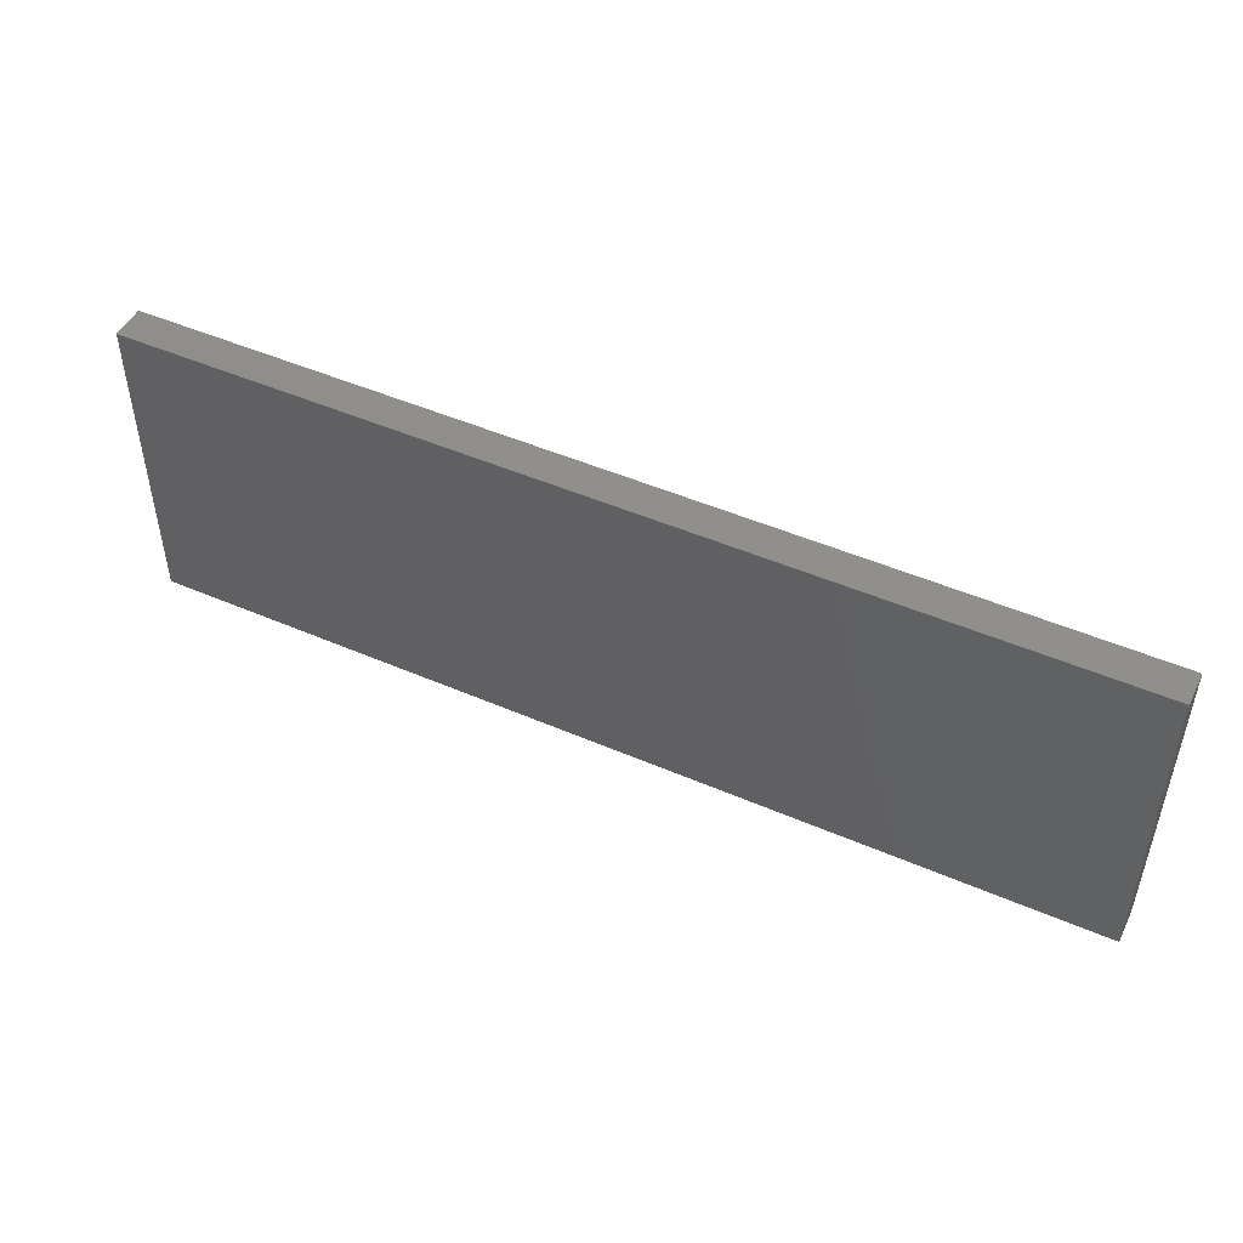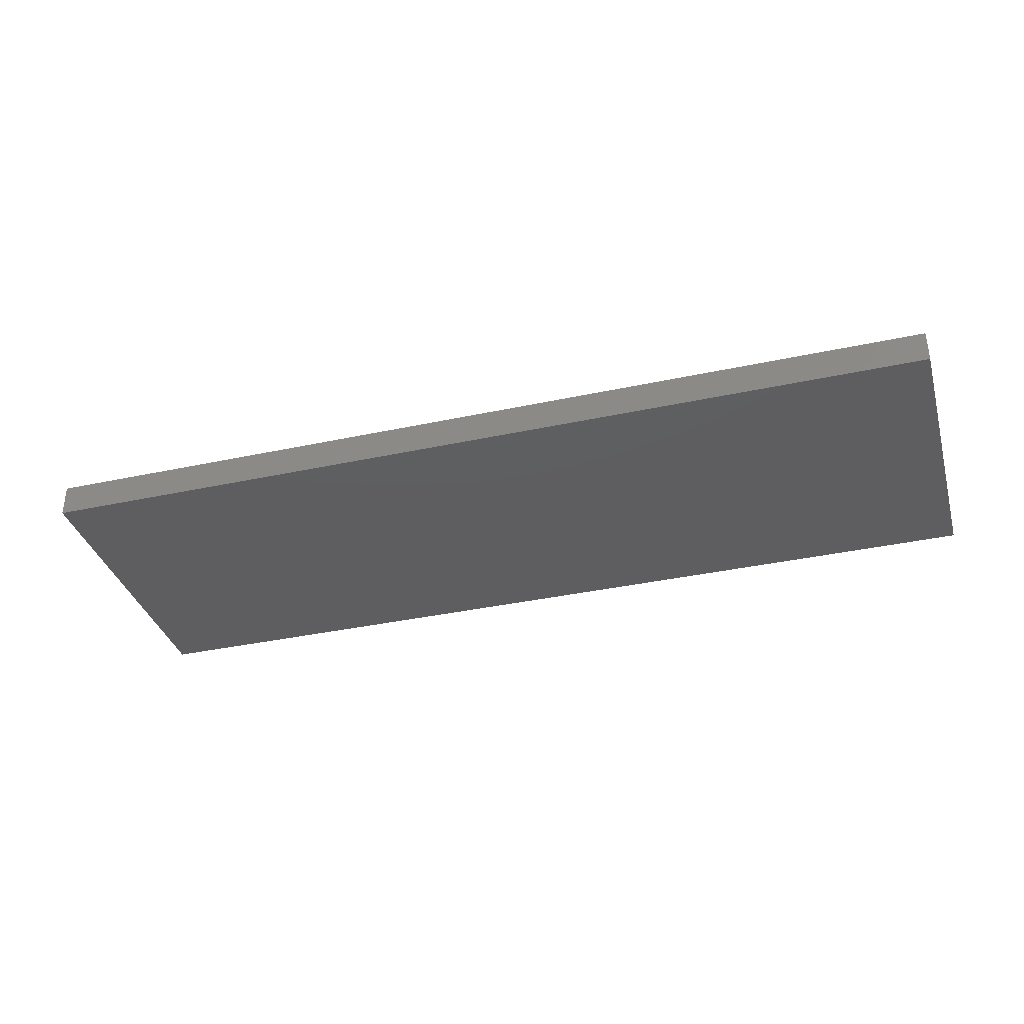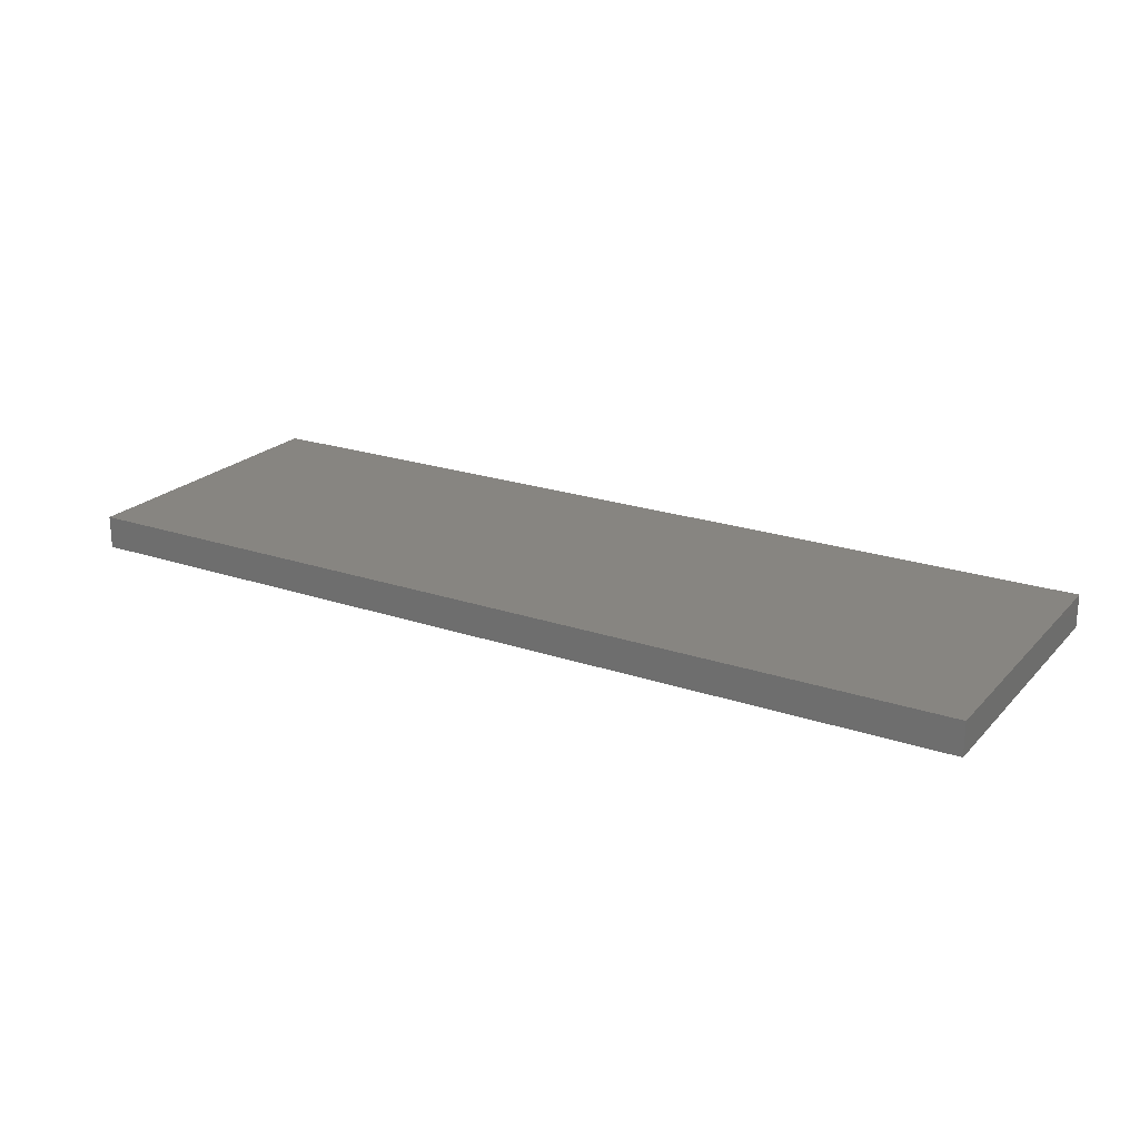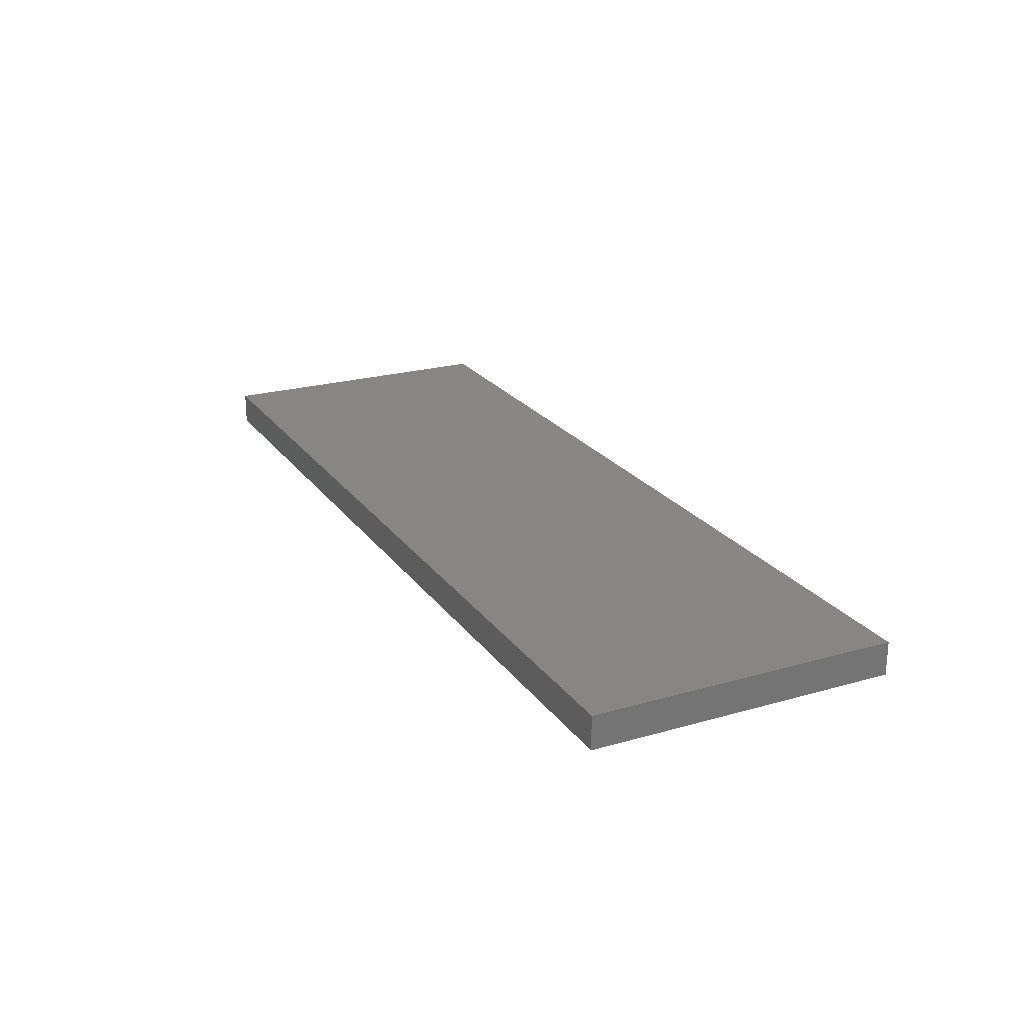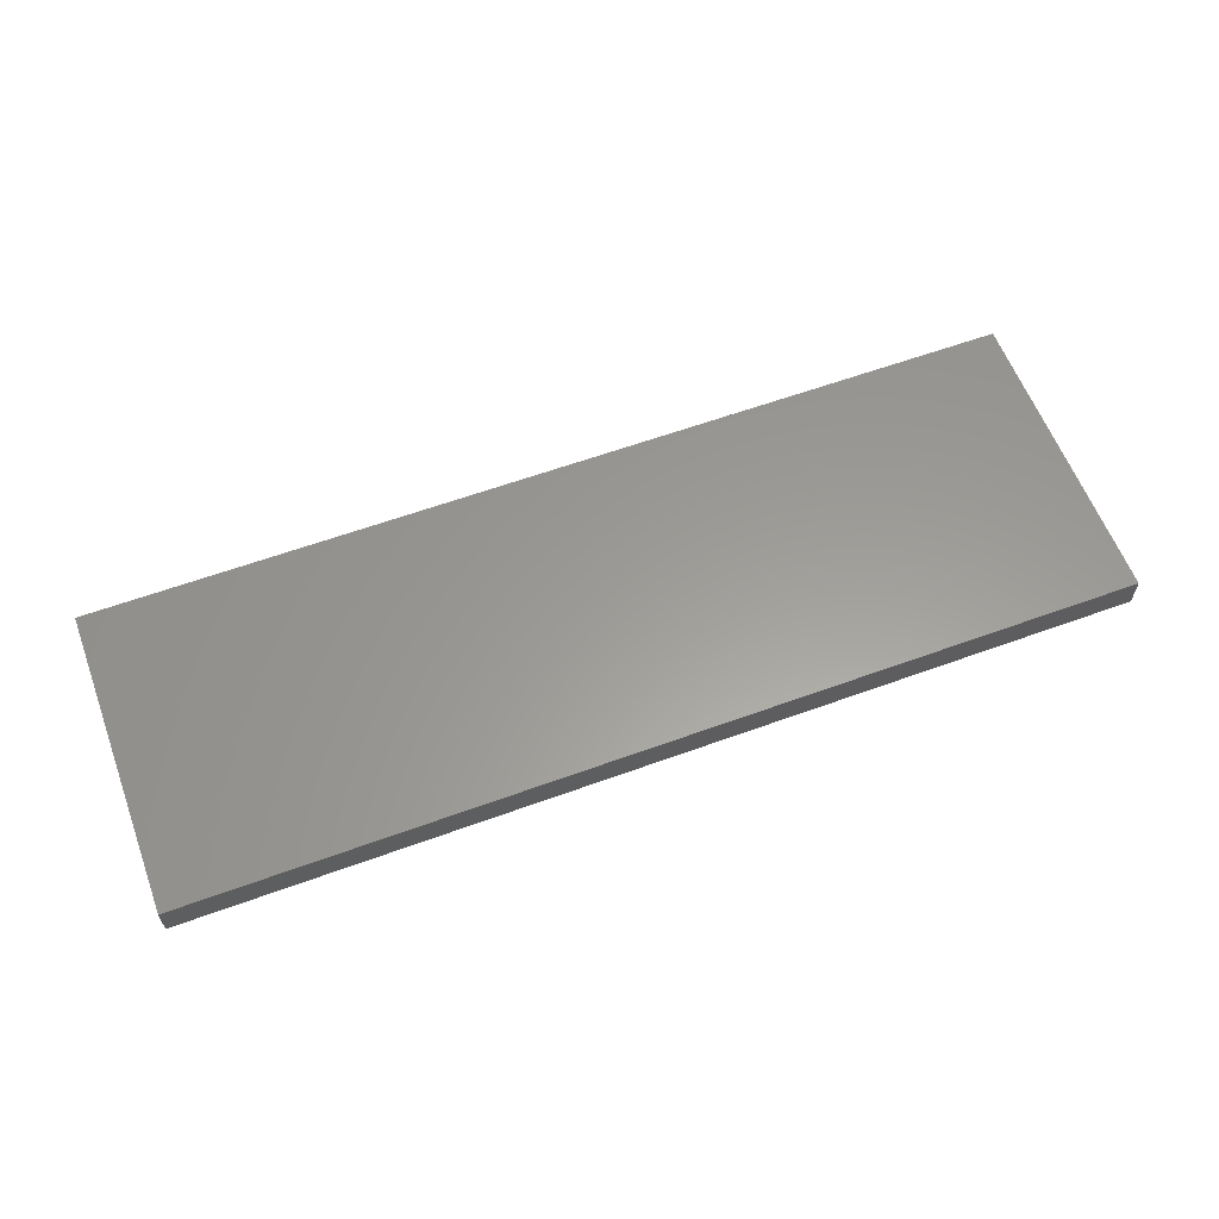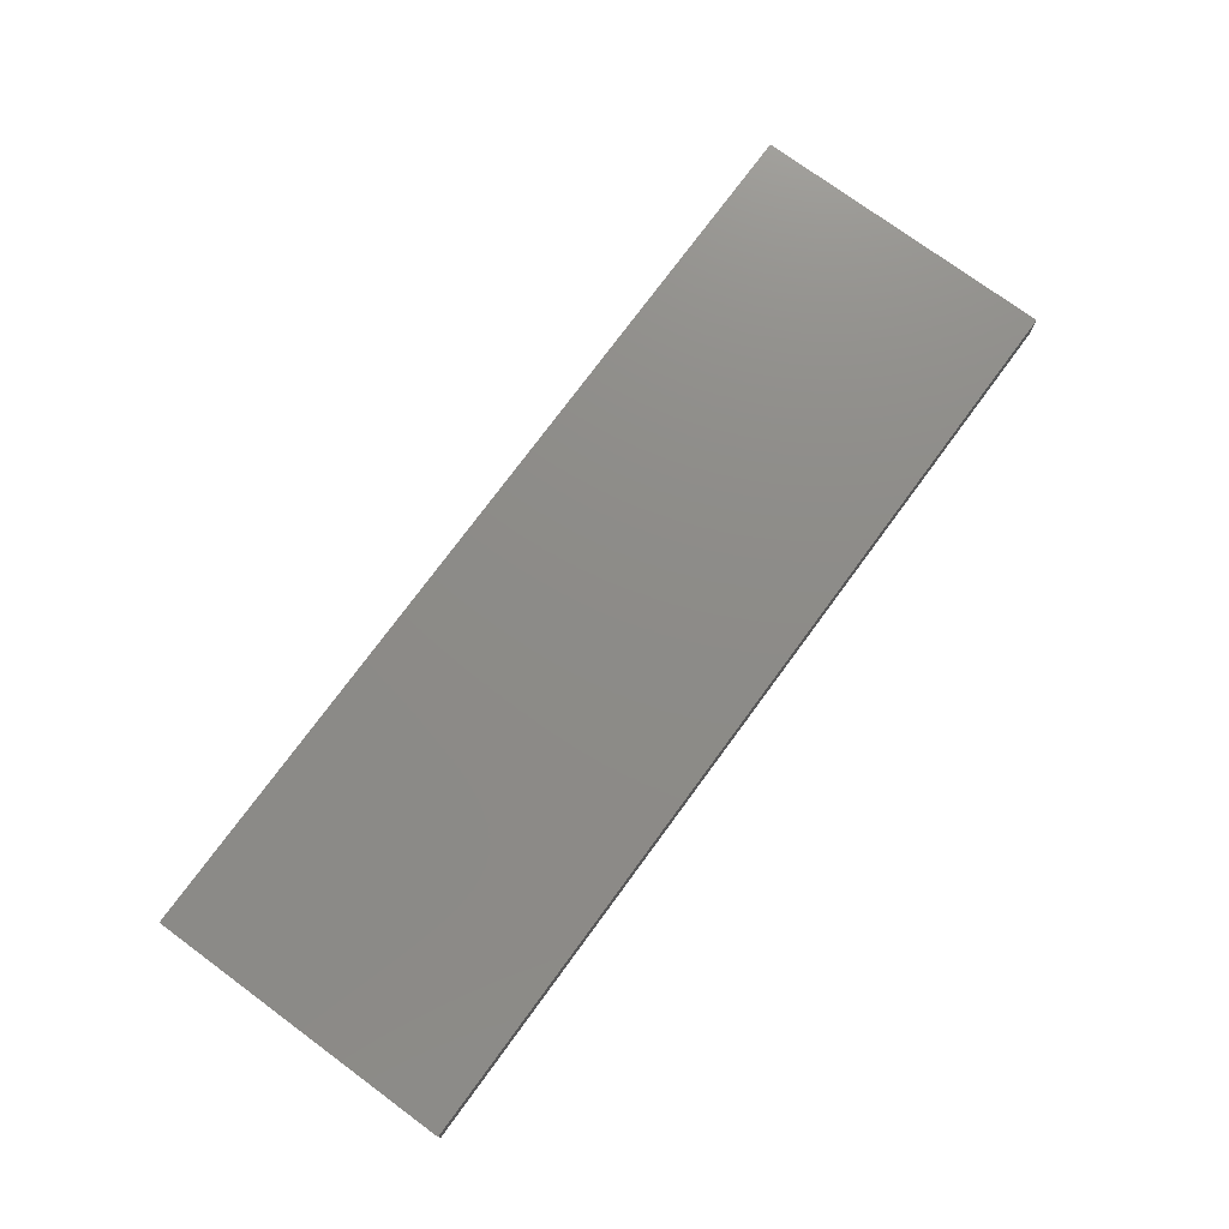
<metadata>
{"format":"stl","ext":"stl","renderer":"f3d","projection":"perspective","resolution":1024,"background":"white","views":[{"elev":48.5,"azim":-154.2,"up":"+Y"},{"elev":-35.9,"azim":15.9,"up":"+Z"},{"elev":21.9,"azim":-149.3,"up":"+Z"},{"elev":22.6,"azim":-116.2,"up":"+Z"},{"elev":60.1,"azim":159.5,"up":"+Z"},{"elev":75.5,"azim":-53.7,"up":"+Z"}]}
</metadata>
<code>
# stl→obj: 8 verts, 12 faces
v 0.98 0 0
v 0 0 0.035
v 0 0 0
v 0.98 0 0.035
v 0.98 0.325 0
v 0.98 0.325 0.035
v 0 0.325 0
v 0 0.325 0.035
f 1 2 3
f 1 4 2
f 5 4 1
f 5 6 4
f 5 7 8
f 5 8 6
f 7 3 2
f 7 2 8
f 5 1 3
f 5 3 7
f 6 2 4
f 6 8 2

</code>
